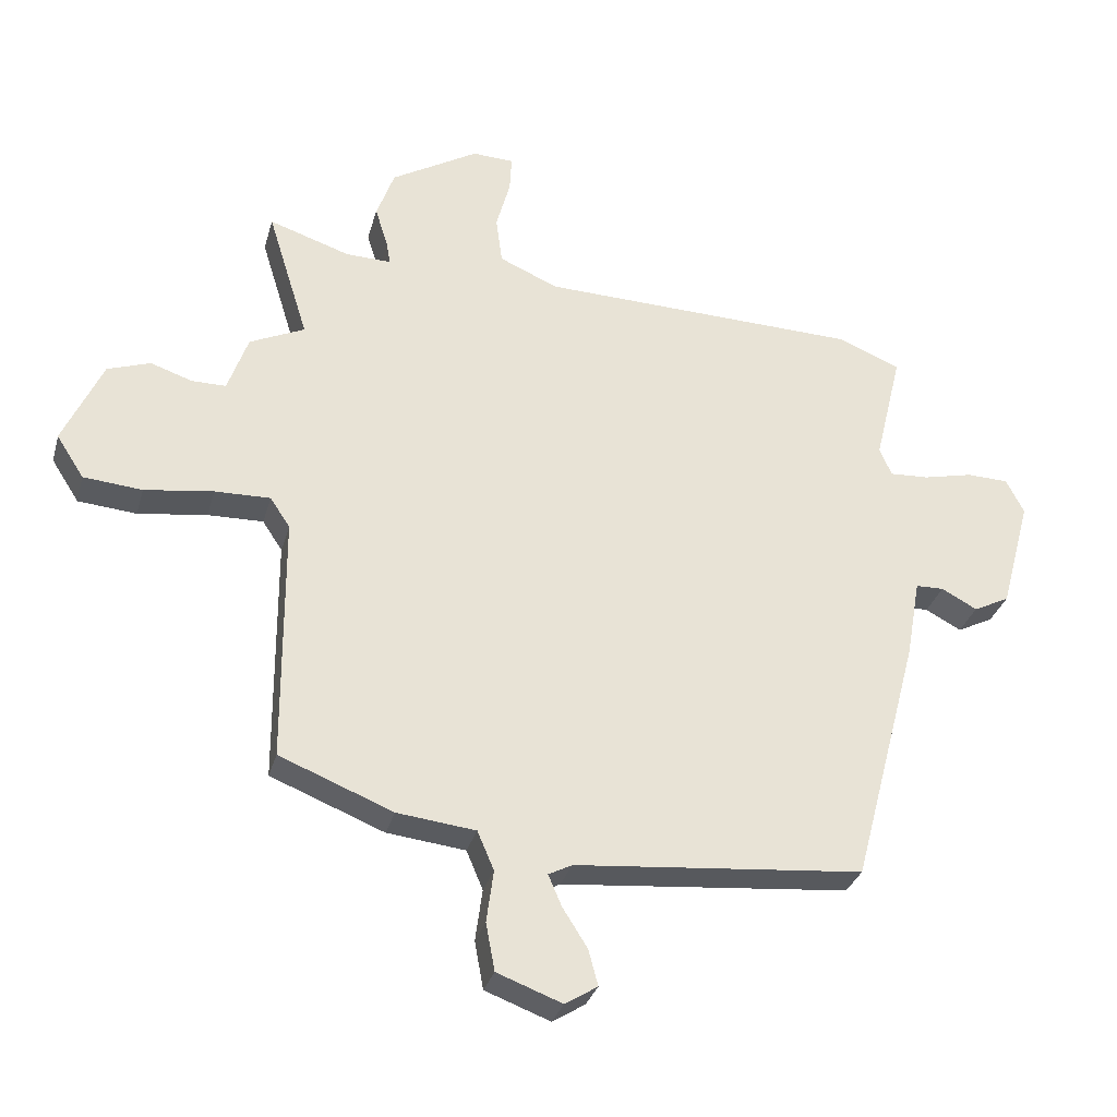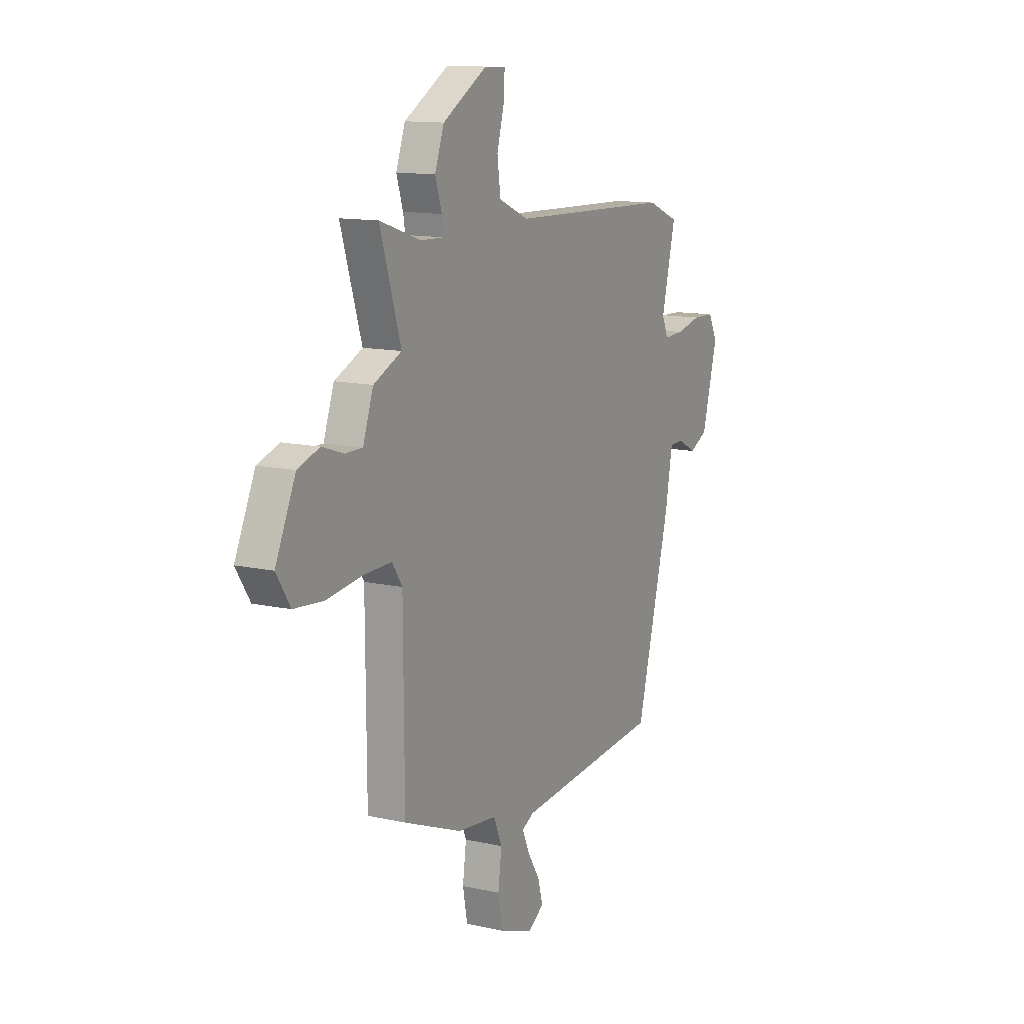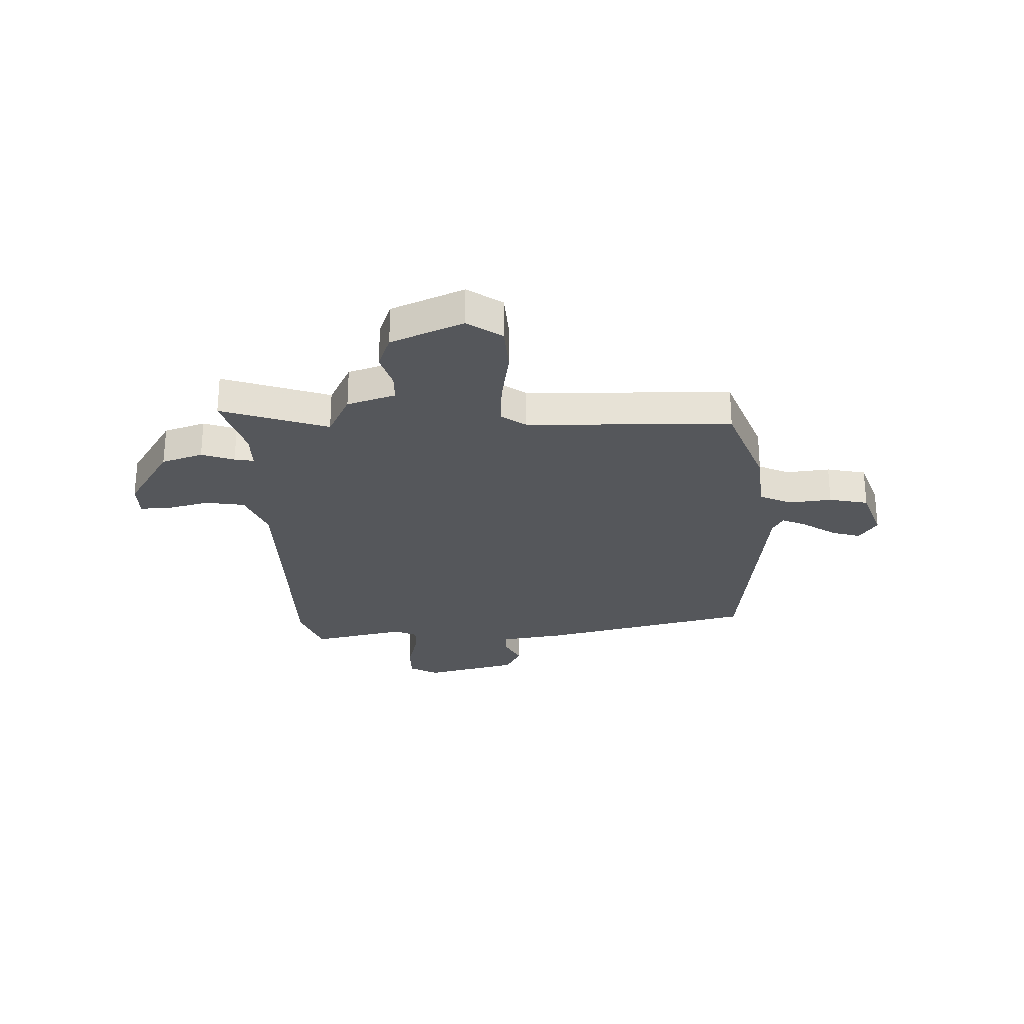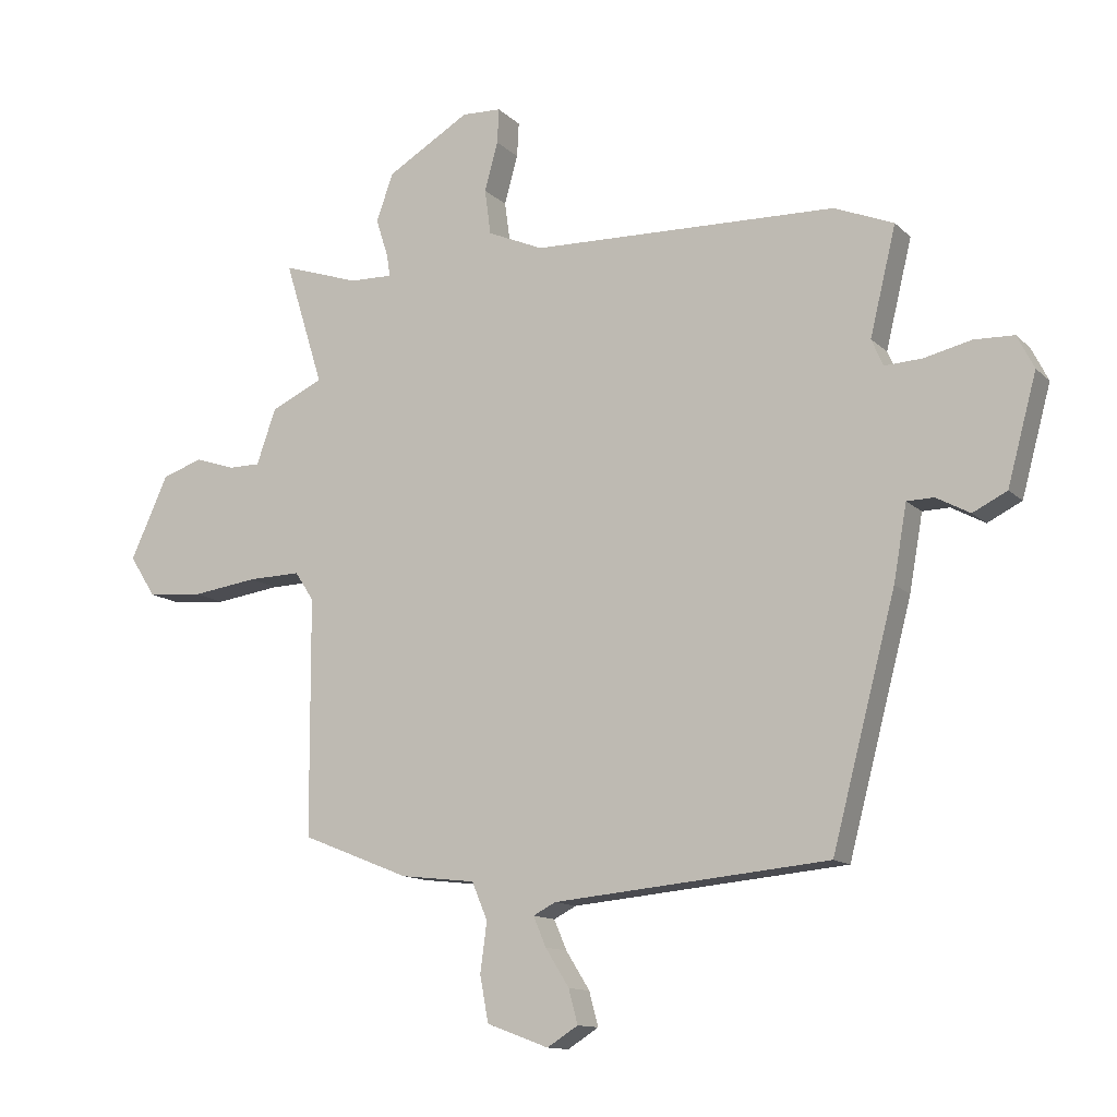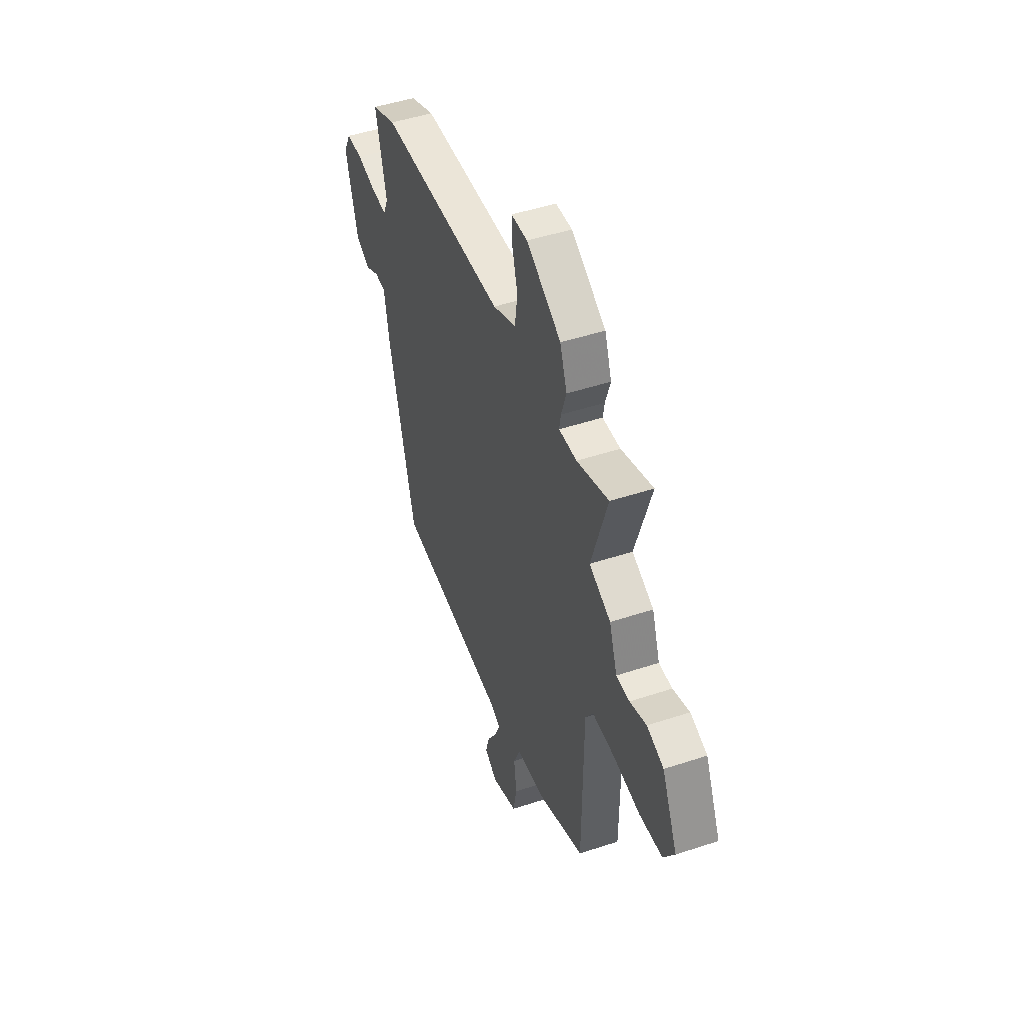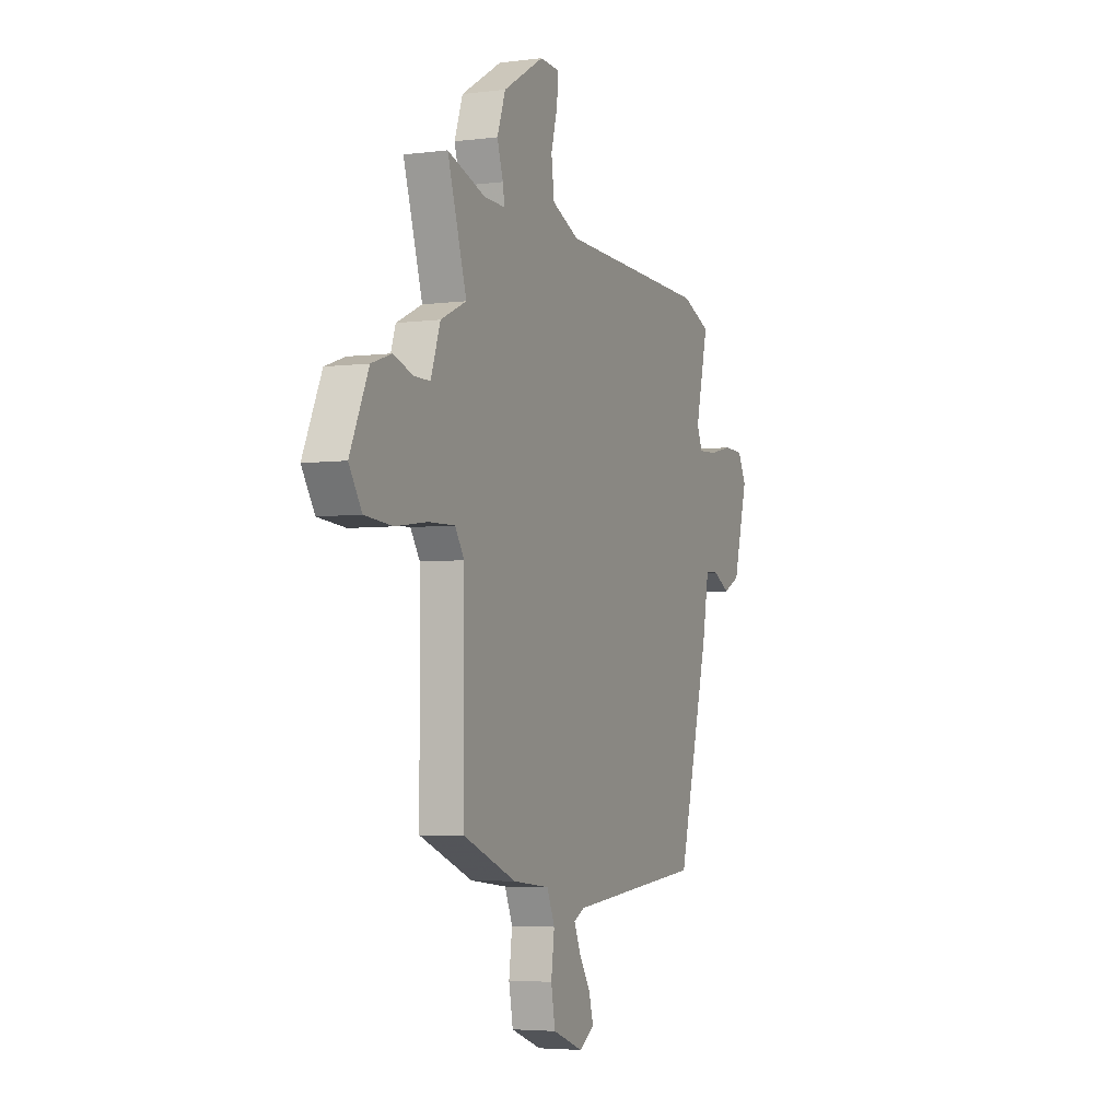
<metadata>
{"format":"obj","ext":"obj","renderer":"f3d","projection":"perspective","resolution":1024,"background":"white","views":[{"elev":-31.3,"azim":165.2,"up":"+Z"},{"elev":12.5,"azim":117.8,"up":"+Z"},{"elev":-26.9,"azim":90.6,"up":"+Y"},{"elev":-12.6,"azim":-153.1,"up":"+Z"},{"elev":47.8,"azim":69.6,"up":"+Z"},{"elev":-4.3,"azim":112.8,"up":"+Z"}]}
</metadata>
<code>
v -0.559 0.07 0.476
v -0.461 0.07 0.516
v 0.043 0.07 0.531
v 0.135 0.07 0.571
v 0.145 0.07 0.646
v 0.123 0.07 0.726
v 0.12 0.07 0.783
v 0.185 0.07 0.786
v 0.322 0.07 0.705
v 0.35 0.07 0.627
v 0.33 0.07 0.564
v 0.324 0.07 0.527
v 0.395 0.07 0.529
v 0.522 0.07 0.571
v 0.458 0.07 0.365
v 0.544 0.07 0.325
v 0.576 0.07 0.234
v 0.629 0.07 0.234
v 0.695 0.07 0.256
v 0.762 0.07 0.233
v 0.824 0.07 0.097
v 0.781 0.07 0.03
v 0.689 0.07 0.022
v 0.581 0.07 0.037
v 0.494 0.07 0.039
v 0.463 0.07 -0.008
v 0.461 0.07 -0.398
v 0.283 0.07 -0.469
v 0.16 0.07 -0.483
v 0.134 0.07 -0.544
v 0.145 0.07 -0.626
v 0.131 0.07 -0.701
v 0.029 0.07 -0.739
v -0.022 0.07 -0.707
v -0.007 0.07 -0.651
v 0.032 0.07 -0.589
v 0.053 0.07 -0.54
v 0.016 0.07 -0.521
v -0.437 0.07 -0.479
v -0.542 0.07 -0.081
v -0.564 0.07 0.043
v -0.608 0.07 0.044
v -0.664 0.07 0.014
v -0.72 0.07 0.042
v -0.768 0.07 0.219
v -0.74 0.07 0.274
v -0.674 0.07 0.276
v -0.596 0.07 0.258
v -0.535 0.07 0.255
v -0.516 0.07 0.299
v -0.559 0 0.476
v -0.461 0 0.516
v 0.043 0 0.531
v 0.135 0 0.571
v 0.145 0 0.646
v 0.123 0 0.726
v 0.12 0 0.783
v 0.185 0 0.786
v 0.322 0 0.705
v 0.35 0 0.627
v 0.33 0 0.564
v 0.324 0 0.527
v 0.395 0 0.529
v 0.522 0 0.571
v 0.458 0 0.365
v 0.544 0 0.325
v 0.576 0 0.234
v 0.629 0 0.234
v 0.695 0 0.256
v 0.762 0 0.233
v 0.824 0 0.097
v 0.781 0 0.03
v 0.689 0 0.022
v 0.581 0 0.037
v 0.494 0 0.039
v 0.463 0 -0.008
v 0.461 0 -0.398
v 0.283 0 -0.469
v 0.16 0 -0.483
v 0.134 0 -0.544
v 0.145 0 -0.626
v 0.131 0 -0.701
v 0.029 0 -0.739
v -0.022 0 -0.707
v -0.007 0 -0.651
v 0.032 0 -0.589
v 0.053 0 -0.54
v 0.016 0 -0.521
v -0.437 0 -0.479
v -0.542 0 -0.081
v -0.564 0 0.043
v -0.608 0 0.044
v -0.664 0 0.014
v -0.72 0 0.042
v -0.768 0 0.219
v -0.74 0 0.274
v -0.674 0 0.276
v -0.596 0 0.258
v -0.535 0 0.255
v -0.516 0 0.299
f 45 46 47 48
f 45 48 49
f 42 43 44 45
f 41 42 45 49
f 38 39 40 41
f 37 38 41 49
f 33 34 35 36
f 33 36 37
f 30 31 32 33
f 29 30 33 37
f 26 27 28 29
f 26 29 37 49
f 21 22 23 24
f 21 24 25
f 18 19 20 21
f 17 18 21 25
f 15 16 17 25
f 13 14 15
f 12 13 15 25
f 8 9 10 11
f 8 11 12
f 5 6 7 8
f 4 5 8 12
f 3 4 12 25
f 50 1 2 3
f 26 49 50
f 3 25 26 50
f 98 97 96 95
f 99 98 95
f 95 94 93 92
f 99 95 92 91
f 91 90 89 88
f 99 91 88 87
f 86 85 84 83
f 87 86 83
f 83 82 81 80
f 87 83 80 79
f 79 78 77 76
f 99 87 79 76
f 74 73 72 71
f 75 74 71
f 71 70 69 68
f 75 71 68 67
f 75 67 66 65
f 65 64 63
f 75 65 63 62
f 61 60 59 58
f 62 61 58
f 58 57 56 55
f 62 58 55 54
f 75 62 54 53
f 53 52 51 100
f 100 99 76
f 100 76 75 53
f 1 51 52 2
f 2 52 53 3
f 3 53 54 4
f 4 54 55 5
f 5 55 56 6
f 6 56 57 7
f 7 57 58 8
f 8 58 59 9
f 9 59 60 10
f 10 60 61 11
f 11 61 62 12
f 12 62 63 13
f 13 63 64 14
f 14 64 65 15
f 15 65 66 16
f 16 66 67 17
f 17 67 68 18
f 18 68 69 19
f 19 69 70 20
f 20 70 71 21
f 21 71 72 22
f 22 72 73 23
f 23 73 74 24
f 24 74 75 25
f 25 75 76 26
f 26 76 77 27
f 27 77 78 28
f 28 78 79 29
f 29 79 80 30
f 30 80 81 31
f 31 81 82 32
f 32 82 83 33
f 33 83 84 34
f 34 84 85 35
f 35 85 86 36
f 36 86 87 37
f 37 87 88 38
f 38 88 89 39
f 39 89 90 40
f 40 90 91 41
f 41 91 92 42
f 42 92 93 43
f 43 93 94 44
f 44 94 95 45
f 45 95 96 46
f 46 96 97 47
f 47 97 98 48
f 48 98 99 49
f 49 99 100 50
f 50 100 51 1

</code>
